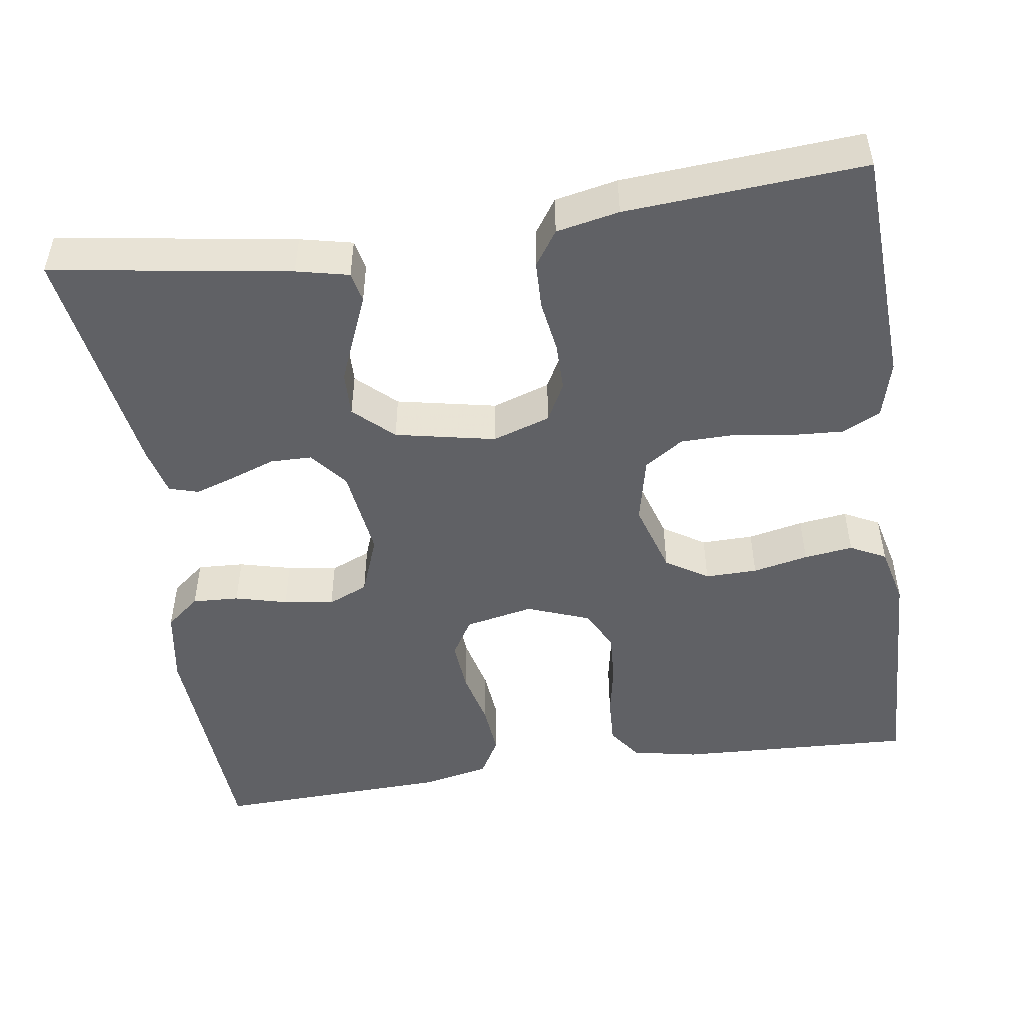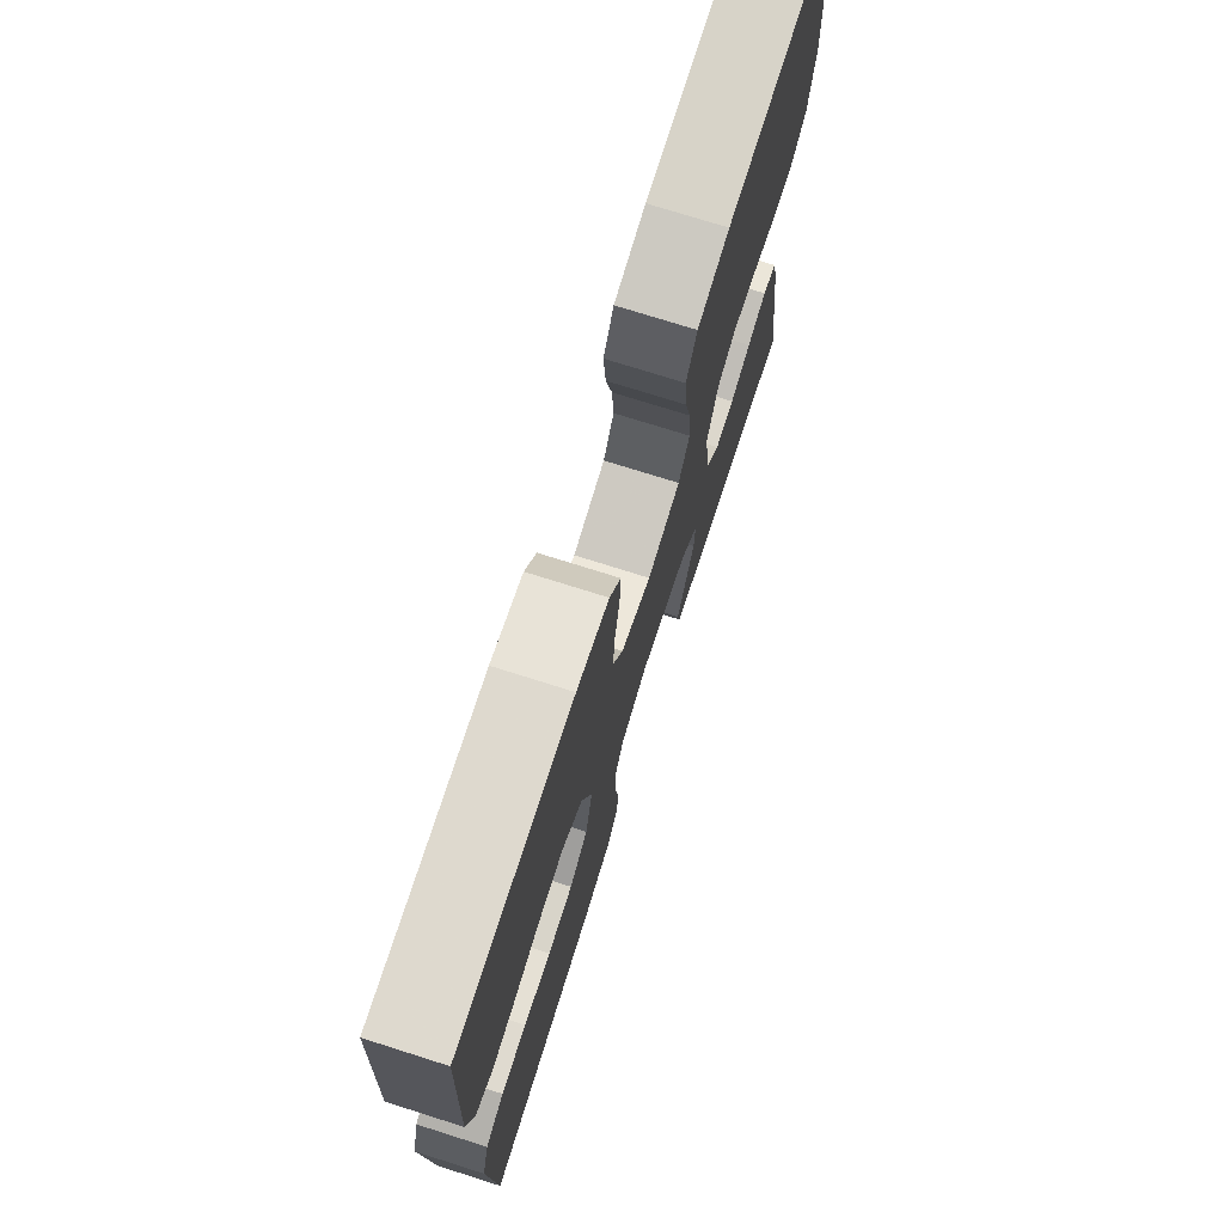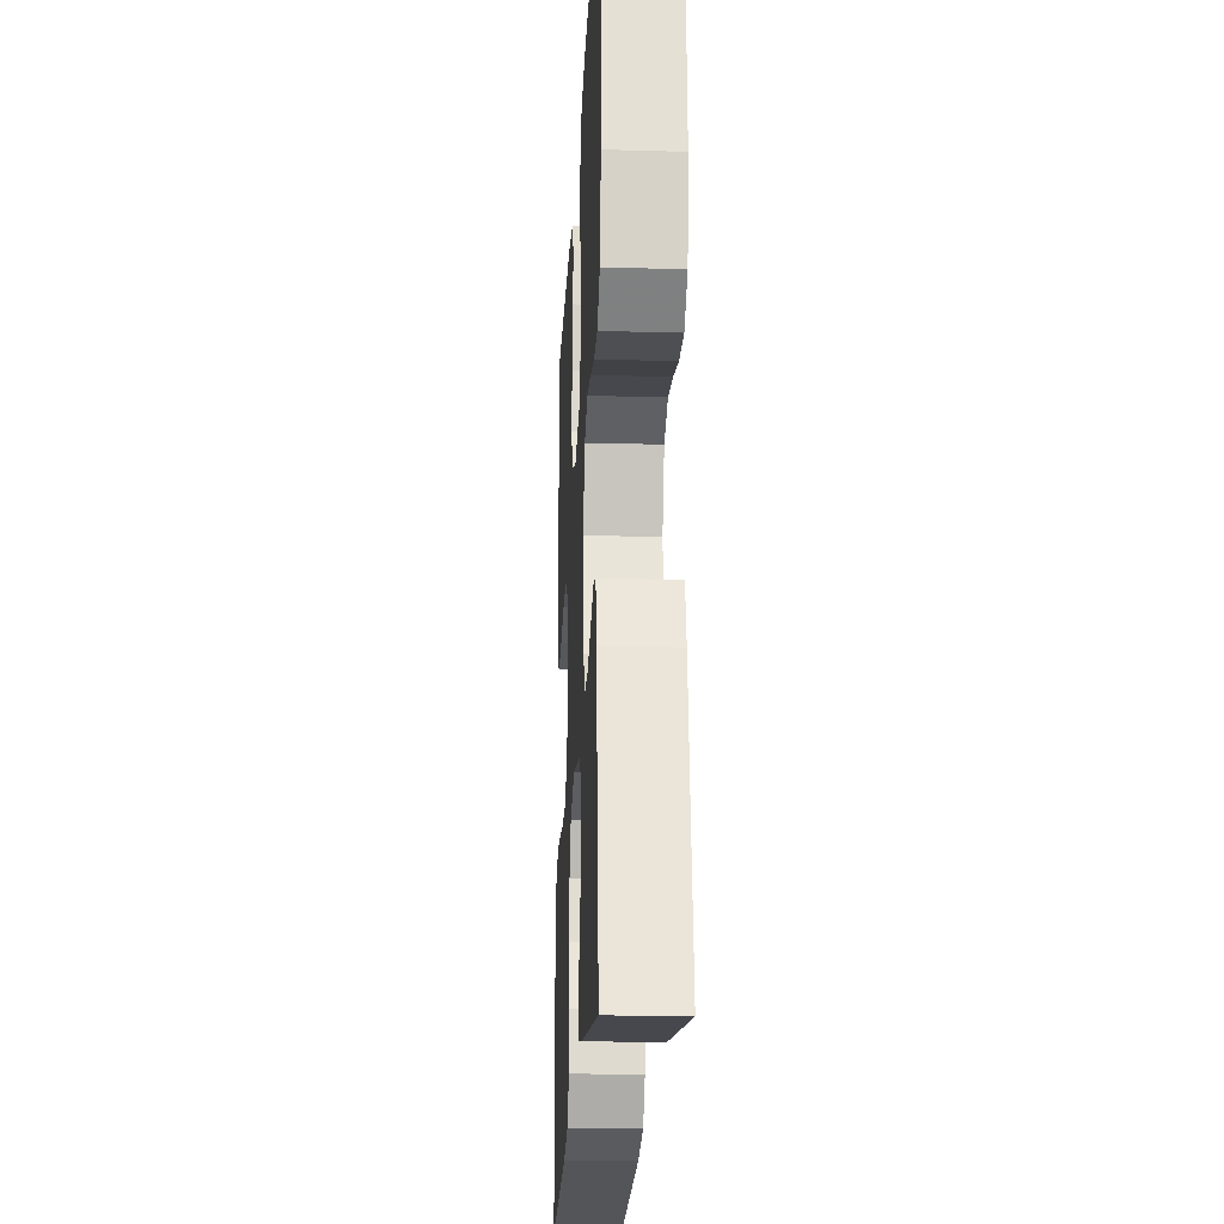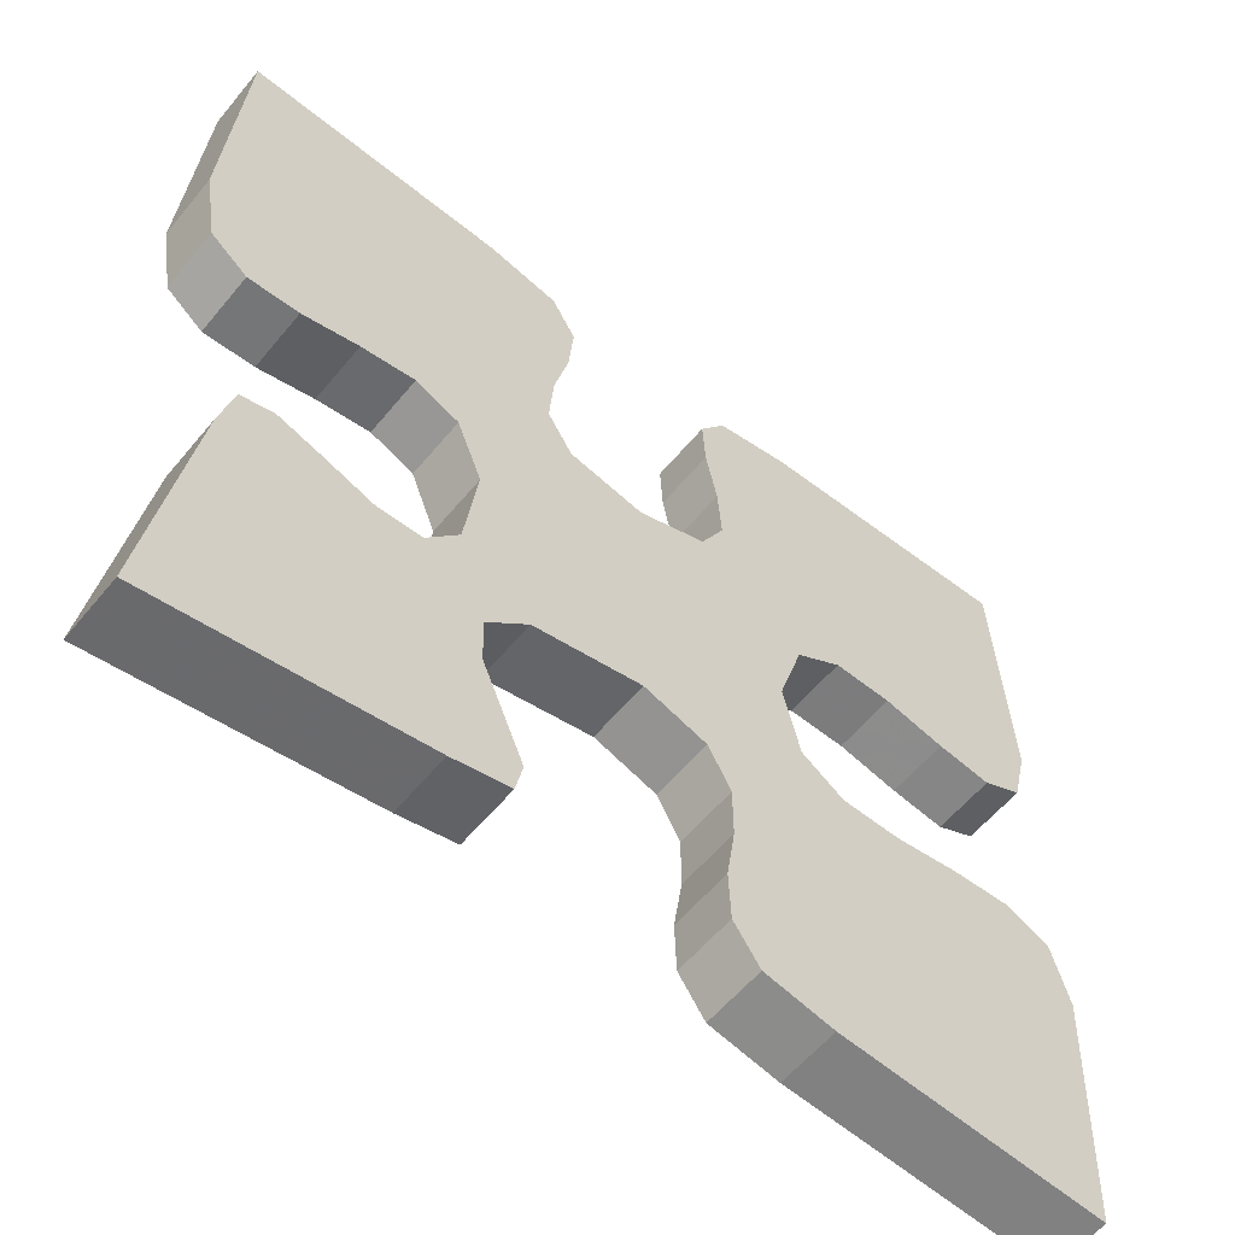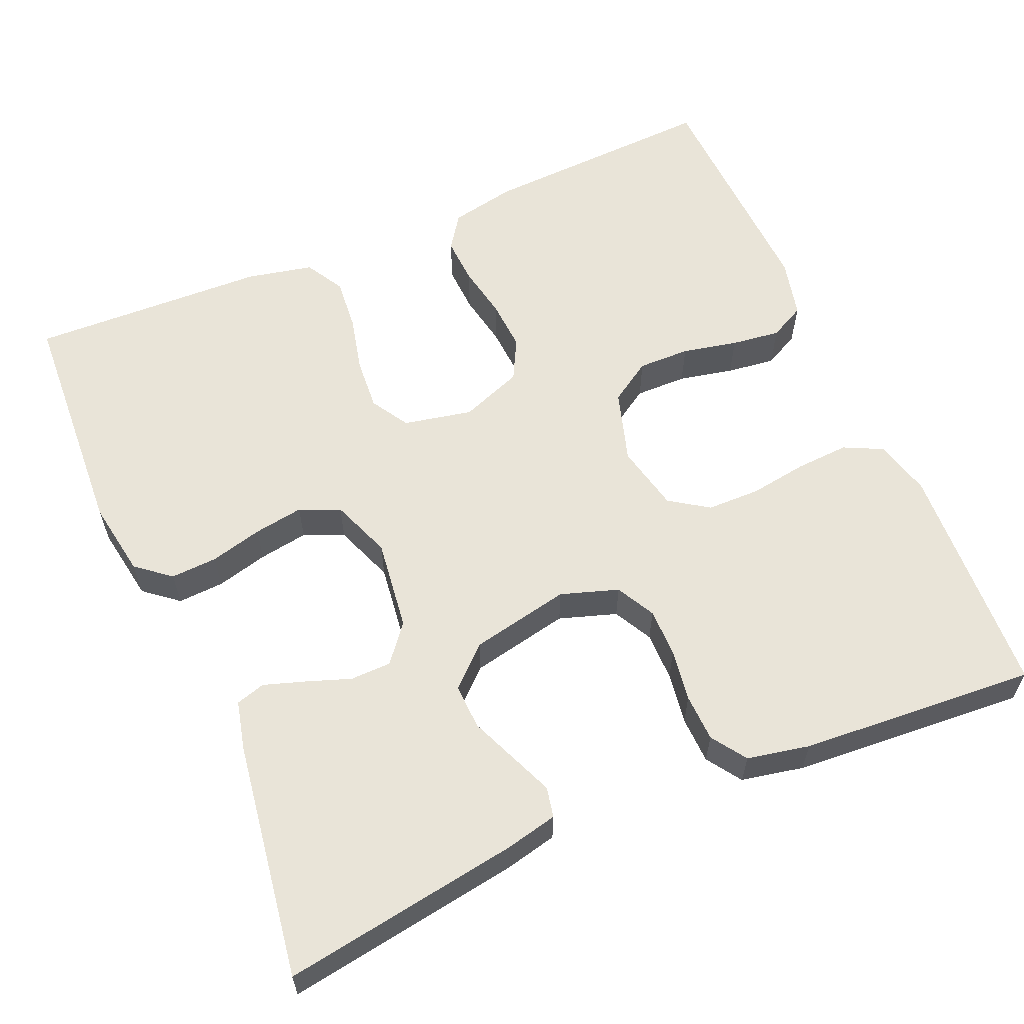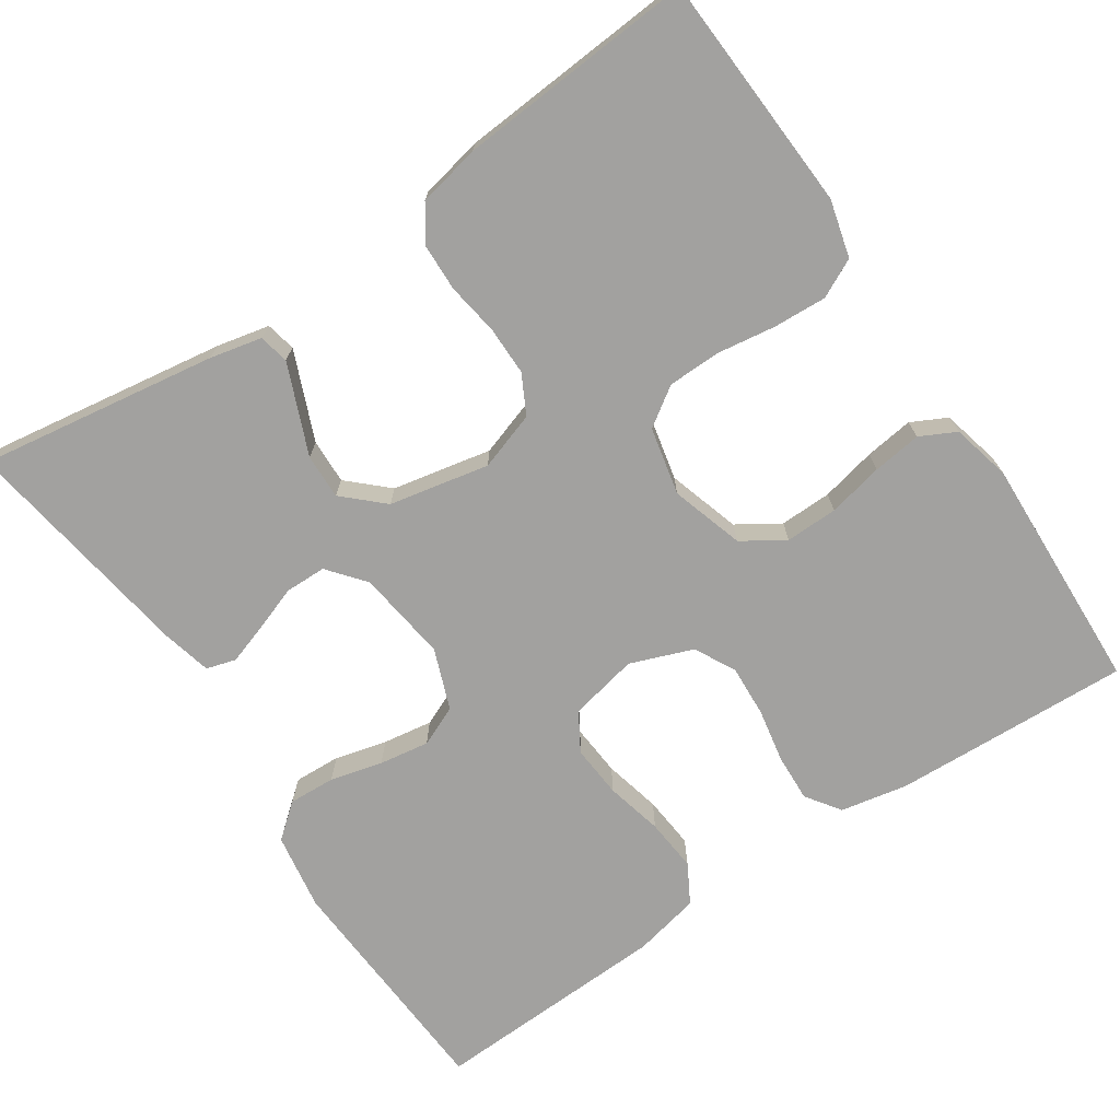
<metadata>
{"format":"obj","ext":"obj","renderer":"f3d","projection":"perspective","resolution":1024,"background":"white","views":[{"elev":-48.8,"azim":-171.5,"up":"+Y"},{"elev":74.1,"azim":-72.4,"up":"+Z"},{"elev":-20.7,"azim":87.1,"up":"+Z"},{"elev":-58.4,"azim":140.8,"up":"+Z"},{"elev":60.0,"azim":156.7,"up":"+Y"},{"elev":-72.2,"azim":-146.0,"up":"+Y"}]}
</metadata>
<code>
v 0.5 0.07 0.5
v 0.517 0.07 0.2
v 0.501 0.07 0.103
v 0.458 0.07 0.068
v 0.399 0.07 0.071
v 0.333 0.07 0.088
v 0.27 0.07 0.098
v 0.219 0.07 0.076
v 0.19 0.07 0
v 0.205 0.07 -0.116
v 0.243 0.07 -0.163
v 0.295 0.07 -0.164
v 0.351 0.07 -0.144
v 0.403 0.07 -0.127
v 0.44 0.07 -0.138
v 0.455 0.07 -0.2
v 0.5 0.07 -0.5
v 0.2 0.07 -0.453
v 0.134 0.07 -0.438
v 0.126 0.07 -0.4
v 0.148 0.07 -0.347
v 0.173 0.07 -0.287
v 0.175 0.07 -0.23
v 0.126 0.07 -0.184
v 0 0.07 -0.158
v -0.073 0.07 -0.182
v -0.099 0.07 -0.231
v -0.099 0.07 -0.293
v -0.089 0.07 -0.359
v -0.091 0.07 -0.419
v -0.121 0.07 -0.463
v -0.2 0.07 -0.479
v -0.5 0.07 -0.5
v -0.515 0.07 -0.2
v -0.496 0.07 -0.128
v -0.447 0.07 -0.104
v -0.379 0.07 -0.108
v -0.306 0.07 -0.119
v -0.239 0.07 -0.118
v -0.19 0.07 -0.085
v -0.171 0.07 0
v -0.199 0.07 0.092
v -0.252 0.07 0.126
v -0.318 0.07 0.125
v -0.388 0.07 0.11
v -0.45 0.07 0.102
v -0.495 0.07 0.125
v -0.513 0.07 0.2
v -0.5 0.07 0.5
v -0.2 0.07 0.486
v -0.116 0.07 0.469
v -0.086 0.07 0.426
v -0.089 0.07 0.366
v -0.102 0.07 0.298
v -0.106 0.07 0.233
v -0.079 0.07 0.181
v 0 0.07 0.151
v 0.087 0.07 0.169
v 0.116 0.07 0.217
v 0.111 0.07 0.283
v 0.094 0.07 0.355
v 0.088 0.07 0.422
v 0.116 0.07 0.471
v 0.2 0.07 0.489
v 0.5 0 0.5
v 0.517 0 0.2
v 0.501 0 0.103
v 0.458 0 0.068
v 0.399 0 0.071
v 0.333 0 0.088
v 0.27 0 0.098
v 0.219 0 0.076
v 0.19 0 0
v 0.205 0 -0.116
v 0.243 0 -0.163
v 0.295 0 -0.164
v 0.351 0 -0.144
v 0.403 0 -0.127
v 0.44 0 -0.138
v 0.455 0 -0.2
v 0.5 0 -0.5
v 0.2 0 -0.453
v 0.134 0 -0.438
v 0.126 0 -0.4
v 0.148 0 -0.347
v 0.173 0 -0.287
v 0.175 0 -0.23
v 0.126 0 -0.184
v 0 0 -0.158
v -0.073 0 -0.182
v -0.099 0 -0.231
v -0.099 0 -0.293
v -0.089 0 -0.359
v -0.091 0 -0.419
v -0.121 0 -0.463
v -0.2 0 -0.479
v -0.5 0 -0.5
v -0.515 0 -0.2
v -0.496 0 -0.128
v -0.447 0 -0.104
v -0.379 0 -0.108
v -0.306 0 -0.119
v -0.239 0 -0.118
v -0.19 0 -0.085
v -0.171 0 0
v -0.199 0 0.092
v -0.252 0 0.126
v -0.318 0 0.125
v -0.388 0 0.11
v -0.45 0 0.102
v -0.495 0 0.125
v -0.513 0 0.2
v -0.5 0 0.5
v -0.2 0 0.486
v -0.116 0 0.469
v -0.086 0 0.426
v -0.089 0 0.366
v -0.102 0 0.298
v -0.106 0 0.233
v -0.079 0 0.181
v 0 0 0.151
v 0.087 0 0.169
v 0.116 0 0.217
v 0.111 0 0.283
v 0.094 0 0.355
v 0.088 0 0.422
v 0.116 0 0.471
v 0.2 0 0.489
f 4 5 6
f 3 4 6
f 2 3 6
f 1 2 6
f 64 1 6
f 63 64 6
f 62 63 6
f 61 62 6
f 60 61 6
f 59 60 6 7
f 58 59 7 8
f 57 58 8 9
f 56 57 9 10
f 52 53 54
f 51 52 54
f 50 51 54
f 49 50 54
f 48 49 54
f 47 48 54
f 46 47 54
f 45 46 54
f 44 45 54
f 43 44 54 55
f 42 43 55 56
f 36 37 38
f 35 36 38
f 34 35 38
f 33 34 38
f 32 33 38
f 31 32 38
f 30 31 38
f 29 30 38
f 28 29 38
f 27 28 38 39
f 26 27 39 40
f 20 21 22
f 19 20 22
f 18 19 22
f 17 18 22
f 16 17 22
f 15 16 22
f 14 15 22
f 13 14 22
f 12 13 22
f 11 12 22 23
f 56 10 11
f 42 56 11
f 41 42 11
f 25 26 40 41
f 24 25 41 11
f 11 23 24
f 70 69 68
f 70 68 67
f 70 67 66
f 70 66 65
f 70 65 128
f 70 128 127
f 70 127 126
f 70 126 125
f 70 125 124
f 71 70 124 123
f 72 71 123 122
f 73 72 122 121
f 74 73 121 120
f 118 117 116
f 118 116 115
f 118 115 114
f 118 114 113
f 118 113 112
f 118 112 111
f 118 111 110
f 118 110 109
f 118 109 108
f 119 118 108 107
f 120 119 107 106
f 102 101 100
f 102 100 99
f 102 99 98
f 102 98 97
f 102 97 96
f 102 96 95
f 102 95 94
f 102 94 93
f 102 93 92
f 103 102 92 91
f 104 103 91 90
f 86 85 84
f 86 84 83
f 86 83 82
f 86 82 81
f 86 81 80
f 86 80 79
f 86 79 78
f 86 78 77
f 86 77 76
f 87 86 76 75
f 75 74 120
f 75 120 106
f 75 106 105
f 105 104 90 89
f 75 105 89 88
f 88 87 75
f 1 65 66 2
f 2 66 67 3
f 3 67 68 4
f 4 68 69 5
f 5 69 70 6
f 6 70 71 7
f 7 71 72 8
f 8 72 73 9
f 9 73 74 10
f 10 74 75 11
f 11 75 76 12
f 12 76 77 13
f 13 77 78 14
f 14 78 79 15
f 15 79 80 16
f 16 80 81 17
f 17 81 82 18
f 18 82 83 19
f 19 83 84 20
f 20 84 85 21
f 21 85 86 22
f 22 86 87 23
f 23 87 88 24
f 24 88 89 25
f 25 89 90 26
f 26 90 91 27
f 27 91 92 28
f 28 92 93 29
f 29 93 94 30
f 30 94 95 31
f 31 95 96 32
f 32 96 97 33
f 33 97 98 34
f 34 98 99 35
f 35 99 100 36
f 36 100 101 37
f 37 101 102 38
f 38 102 103 39
f 39 103 104 40
f 40 104 105 41
f 41 105 106 42
f 42 106 107 43
f 43 107 108 44
f 44 108 109 45
f 45 109 110 46
f 46 110 111 47
f 47 111 112 48
f 48 112 113 49
f 49 113 114 50
f 50 114 115 51
f 51 115 116 52
f 52 116 117 53
f 53 117 118 54
f 54 118 119 55
f 55 119 120 56
f 56 120 121 57
f 57 121 122 58
f 58 122 123 59
f 59 123 124 60
f 60 124 125 61
f 61 125 126 62
f 62 126 127 63
f 63 127 128 64
f 64 128 65 1

</code>
